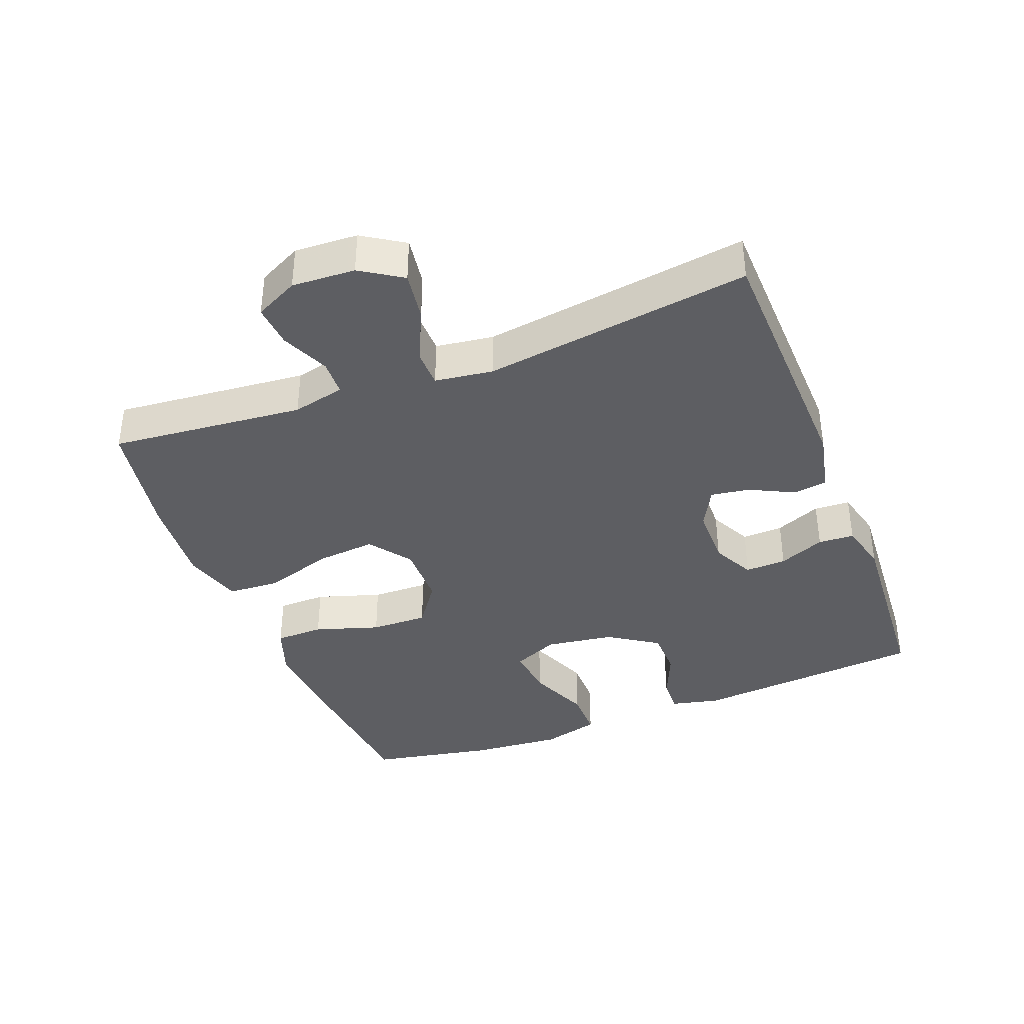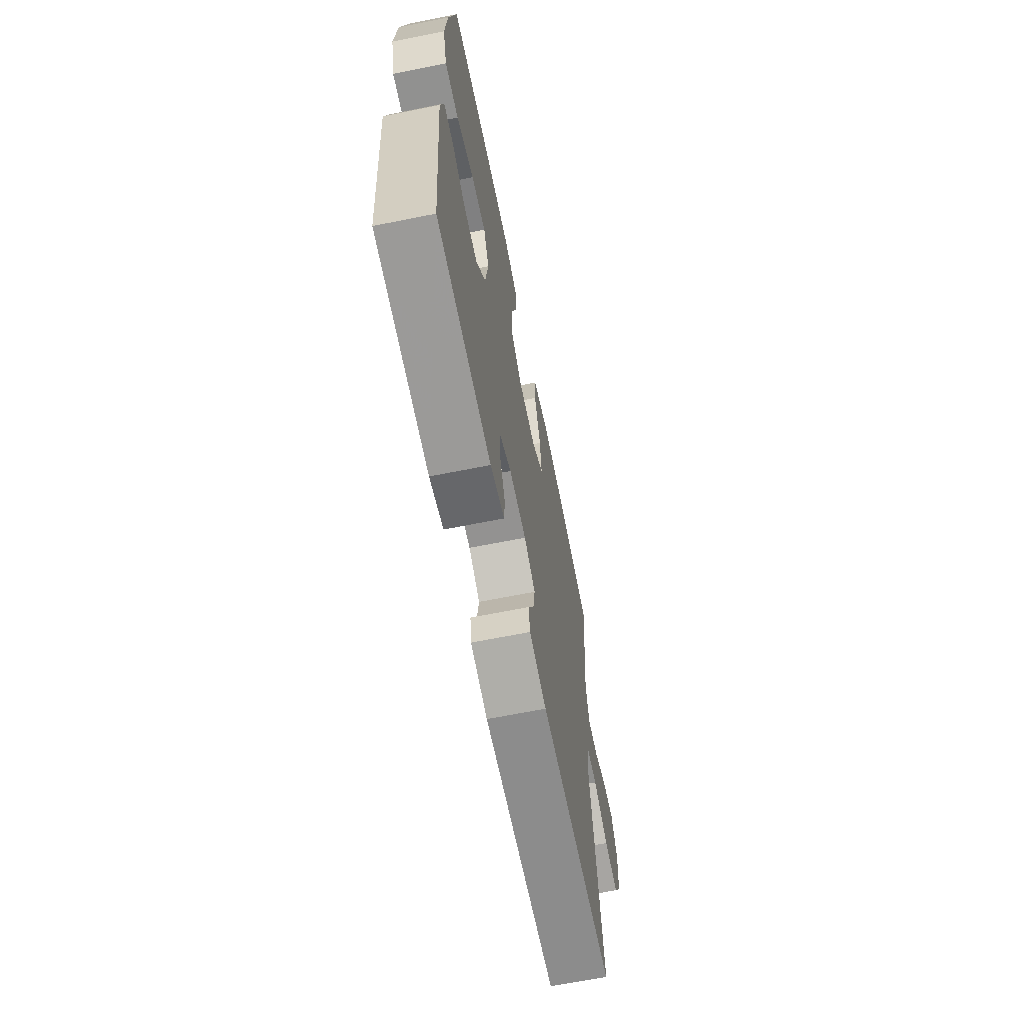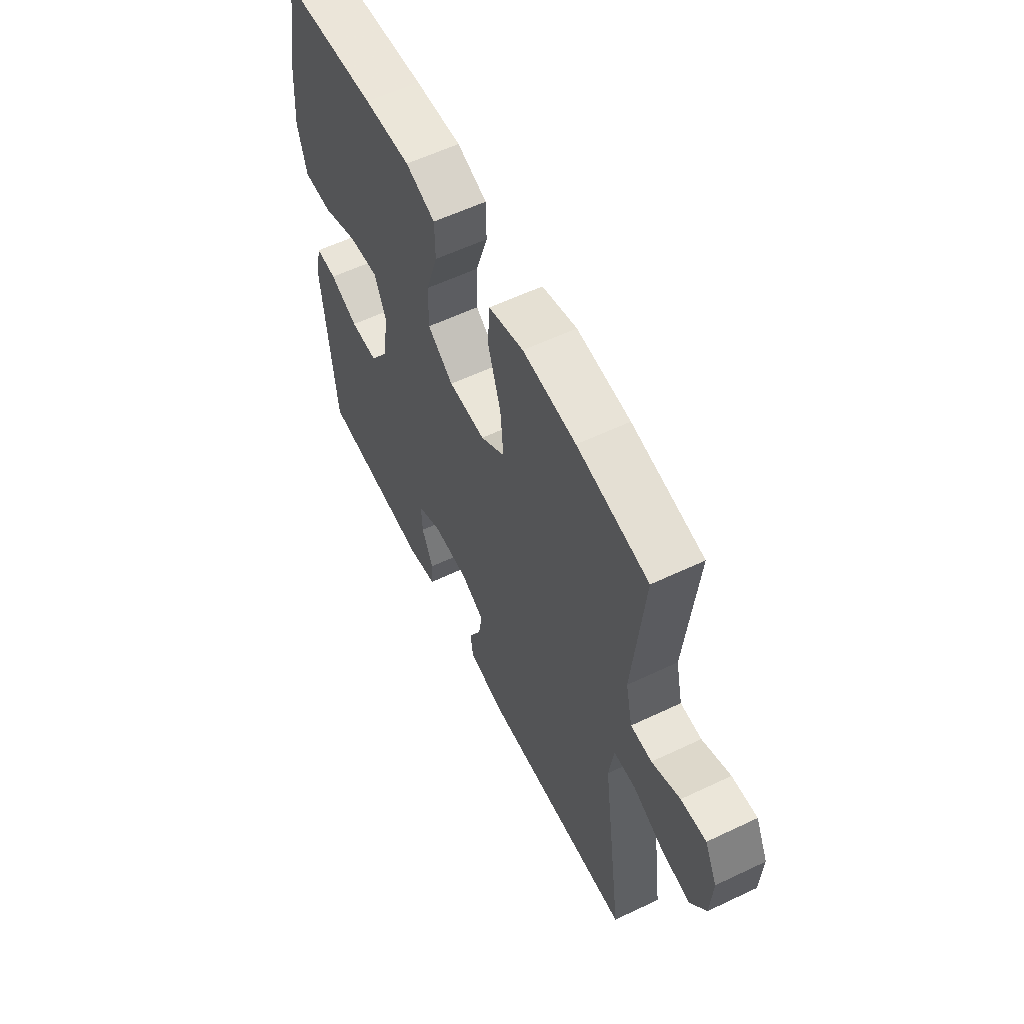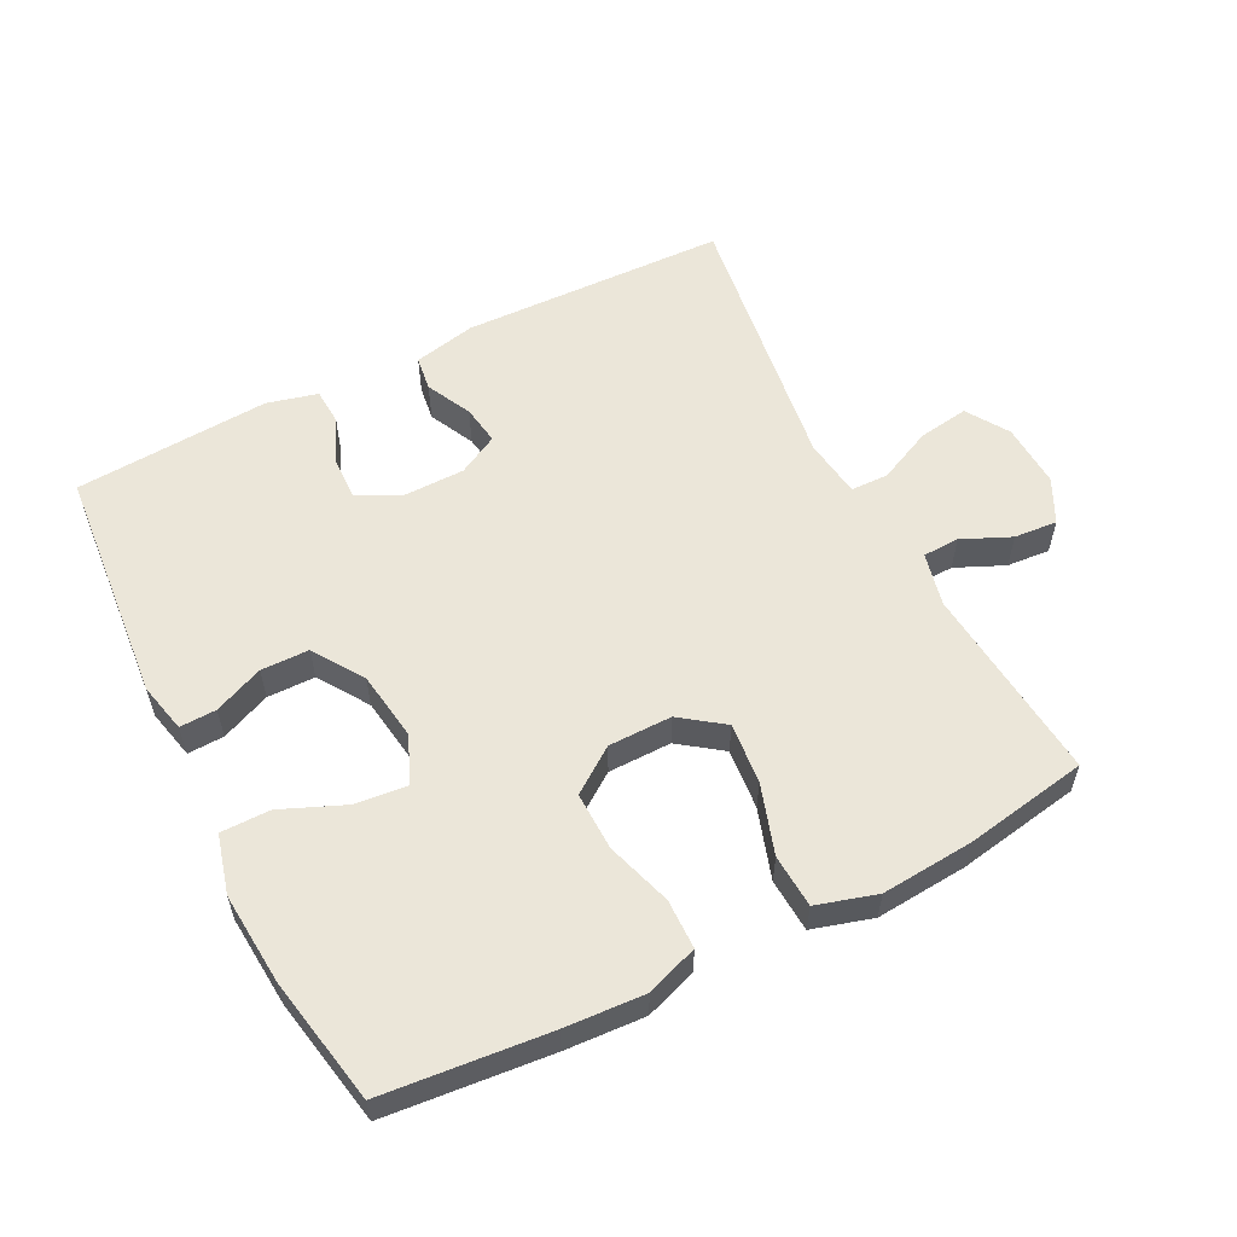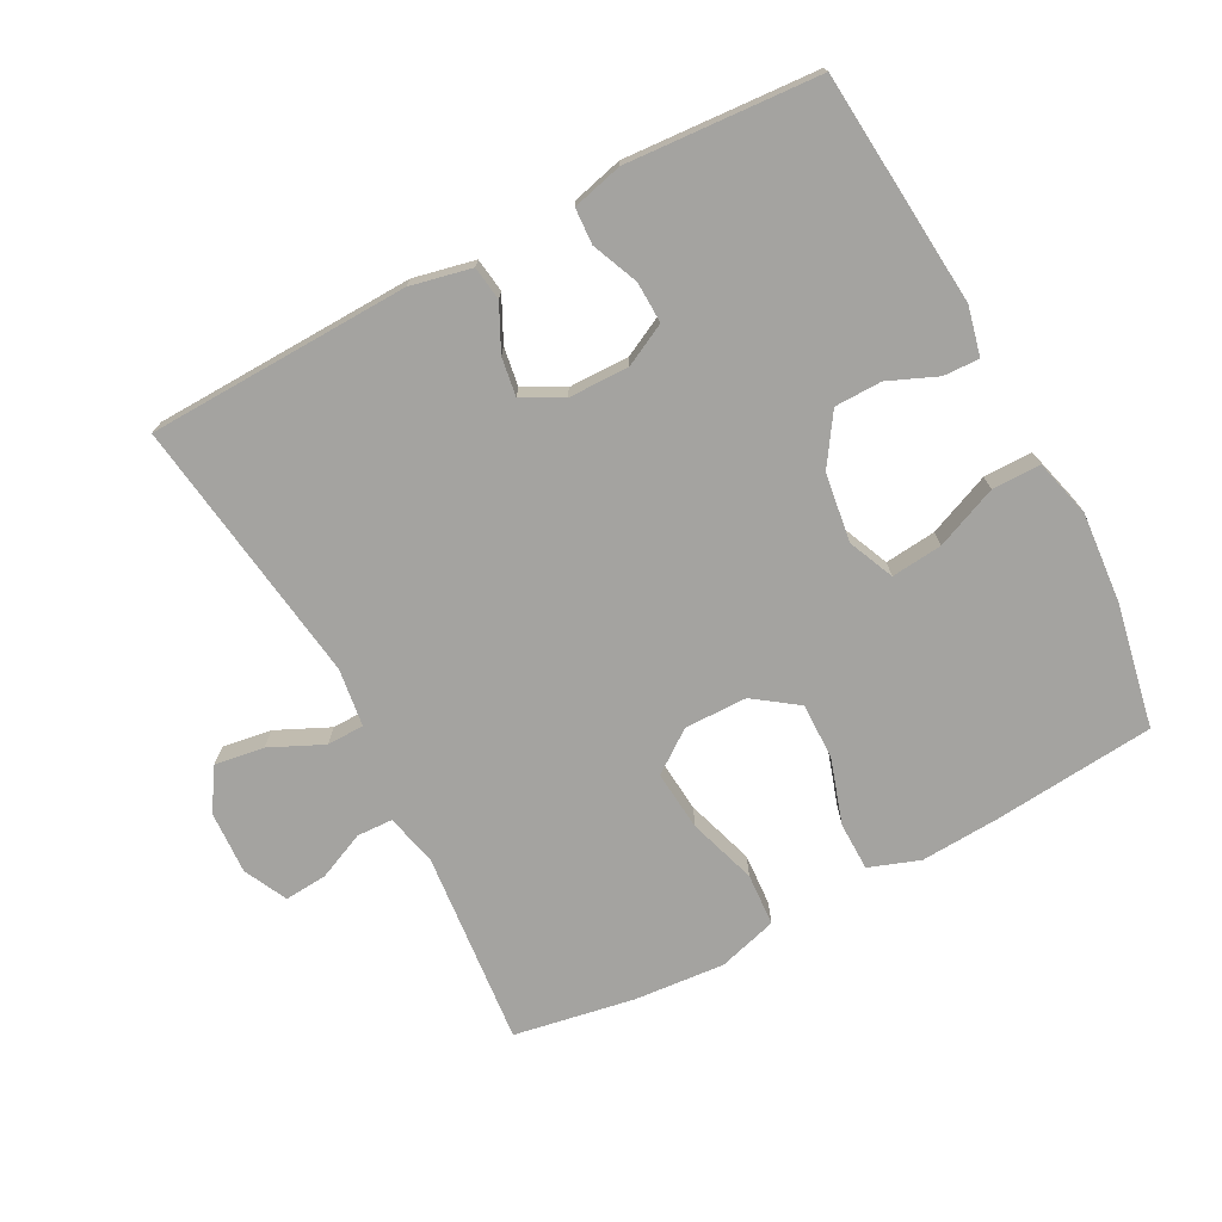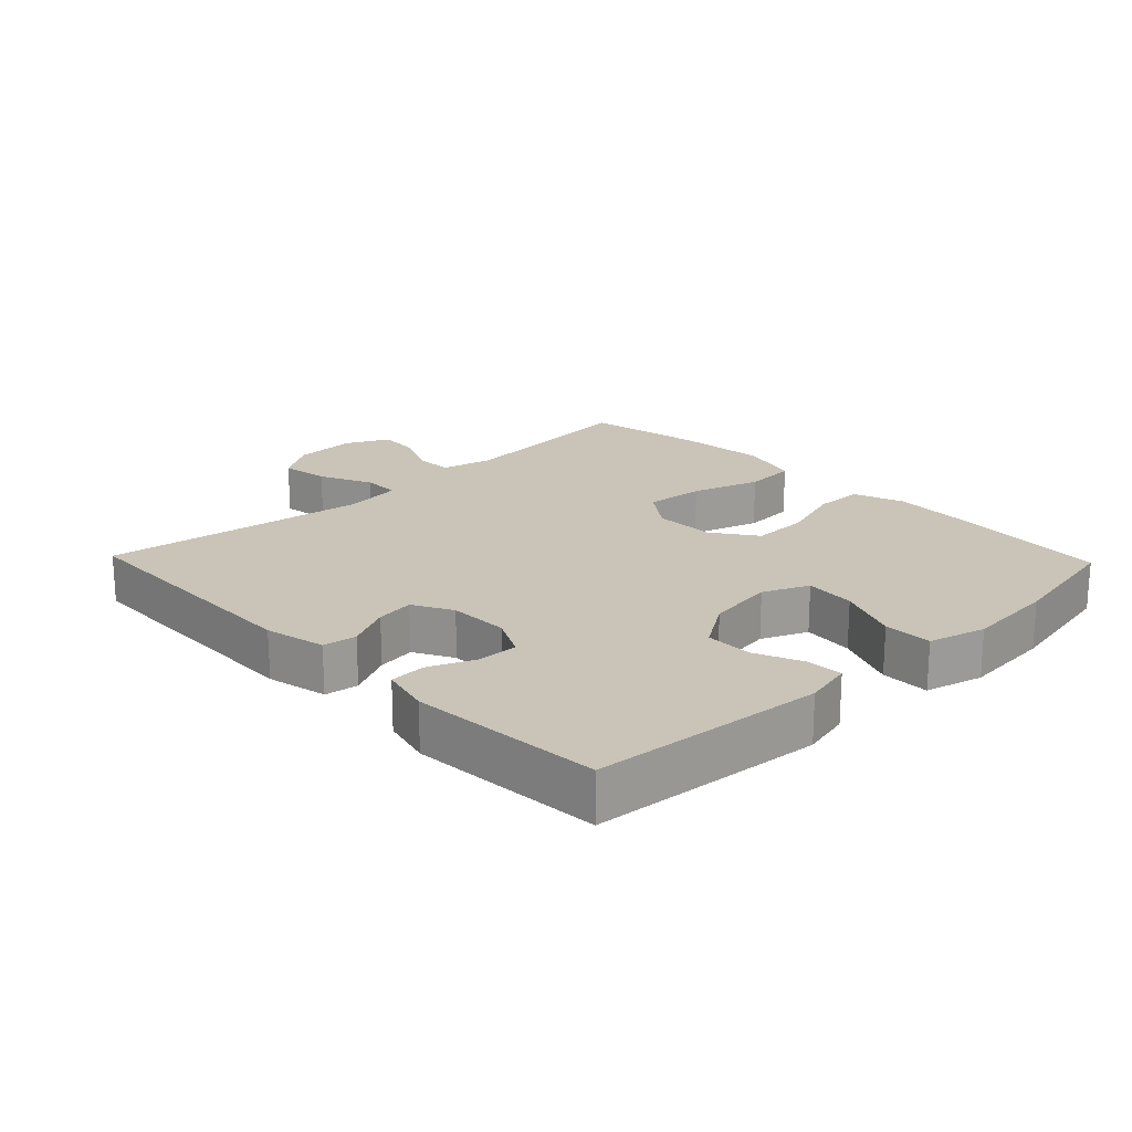
<metadata>
{"format":"obj","ext":"obj","renderer":"f3d","projection":"perspective","resolution":1024,"background":"white","views":[{"elev":-38.4,"azim":111.2,"up":"+Y"},{"elev":-65.9,"azim":-78.6,"up":"+Z"},{"elev":58.7,"azim":63.9,"up":"+Z"},{"elev":57.4,"azim":-26.9,"up":"+Y"},{"elev":-72.9,"azim":-152.1,"up":"+Y"},{"elev":20.0,"azim":-133.8,"up":"+Y"}]}
</metadata>
<code>
v 0.5 0.07 -0.5
v 0.107 0.07 -0.512
v 0.015 0.07 -0.492
v 0.008 0.07 -0.441
v 0.041 0.07 -0.374
v 0.05 0.07 -0.316
v -0.01 0.07 -0.284
v -0.101 0.07 -0.283
v -0.164 0.07 -0.315
v -0.162 0.07 -0.377
v -0.133 0.07 -0.446
v -0.136 0.07 -0.5
v -0.211 0.07 -0.519
v -0.5 0.07 -0.5
v -0.53 0.07 -0.15
v -0.513 0.07 -0.077
v -0.459 0.07 -0.079
v -0.386 0.07 -0.11
v -0.315 0.07 -0.109
v -0.266 0.07 -0.035
v -0.251 0.07 0.068
v -0.281 0.07 0.137
v -0.358 0.07 0.129
v -0.451 0.07 0.09
v -0.524 0.07 0.09
v -0.547 0.07 0.177
v -0.536 0.07 0.313
v -0.5 0.07 0.5
v -0.256 0.07 0.523
v -0.138 0.07 0.53
v -0.062 0.07 0.503
v -0.061 0.07 0.43
v -0.092 0.07 0.333
v -0.094 0.07 0.247
v -0.028 0.07 0.2
v 0.066 0.07 0.199
v 0.129 0.07 0.245
v 0.121 0.07 0.335
v 0.088 0.07 0.438
v 0.093 0.07 0.517
v 0.182 0.07 0.543
v 0.318 0.07 0.532
v 0.5 0.07 0.5
v 0.472 0.07 0.208
v 0.49 0.07 0.129
v 0.544 0.07 0.127
v 0.616 0.07 0.159
v 0.68 0.07 0.164
v 0.712 0.07 0.099
v 0.707 0.07 0.004
v 0.667 0.07 -0.058
v 0.593 0.07 -0.047
v 0.513 0.07 -0.01
v 0.457 0.07 -0.011
v 0.445 0.07 -0.098
v 0.5 0 -0.5
v 0.107 0 -0.512
v 0.015 0 -0.492
v 0.008 0 -0.441
v 0.041 0 -0.374
v 0.05 0 -0.316
v -0.01 0 -0.284
v -0.101 0 -0.283
v -0.164 0 -0.315
v -0.162 0 -0.377
v -0.133 0 -0.446
v -0.136 0 -0.5
v -0.211 0 -0.519
v -0.5 0 -0.5
v -0.53 0 -0.15
v -0.513 0 -0.077
v -0.459 0 -0.079
v -0.386 0 -0.11
v -0.315 0 -0.109
v -0.266 0 -0.035
v -0.251 0 0.068
v -0.281 0 0.137
v -0.358 0 0.129
v -0.451 0 0.09
v -0.524 0 0.09
v -0.547 0 0.177
v -0.536 0 0.313
v -0.5 0 0.5
v -0.256 0 0.523
v -0.138 0 0.53
v -0.062 0 0.503
v -0.061 0 0.43
v -0.092 0 0.333
v -0.094 0 0.247
v -0.028 0 0.2
v 0.066 0 0.199
v 0.129 0 0.245
v 0.121 0 0.335
v 0.088 0 0.438
v 0.093 0 0.517
v 0.182 0 0.543
v 0.318 0 0.532
v 0.5 0 0.5
v 0.472 0 0.208
v 0.49 0 0.129
v 0.544 0 0.127
v 0.616 0 0.159
v 0.68 0 0.164
v 0.712 0 0.099
v 0.707 0 0.004
v 0.667 0 -0.058
v 0.593 0 -0.047
v 0.513 0 -0.01
v 0.457 0 -0.011
v 0.445 0 -0.098
f 51 52 53
f 50 51 53
f 49 50 53
f 48 49 53
f 47 48 53
f 46 47 53
f 45 46 53 54
f 44 45 54
f 42 43 44
f 41 42 44
f 40 41 44
f 39 40 44
f 38 39 44
f 44 54 55
f 38 44 55
f 37 38 55
f 31 32 33
f 30 31 33
f 29 30 33
f 28 29 33
f 27 28 33
f 26 27 33
f 25 26 33
f 24 25 33
f 23 24 33
f 22 23 33 34
f 21 22 34 35
f 16 17 18
f 15 16 18
f 14 15 18
f 13 14 18
f 12 13 18
f 11 12 18
f 10 11 18
f 9 10 18 19
f 8 9 19 20
f 3 4 5
f 2 3 5
f 1 2 5
f 55 1 5
f 55 5 6
f 55 6 7
f 37 55 7
f 36 37 7
f 21 35 36
f 20 21 36
f 8 20 36
f 7 8 36
f 108 107 106
f 108 106 105
f 108 105 104
f 108 104 103
f 108 103 102
f 108 102 101
f 109 108 101 100
f 109 100 99
f 99 98 97
f 99 97 96
f 99 96 95
f 99 95 94
f 99 94 93
f 110 109 99
f 110 99 93
f 110 93 92
f 88 87 86
f 88 86 85
f 88 85 84
f 88 84 83
f 88 83 82
f 88 82 81
f 88 81 80
f 88 80 79
f 88 79 78
f 89 88 78 77
f 90 89 77 76
f 73 72 71
f 73 71 70
f 73 70 69
f 73 69 68
f 73 68 67
f 73 67 66
f 73 66 65
f 74 73 65 64
f 75 74 64 63
f 60 59 58
f 60 58 57
f 60 57 56
f 60 56 110
f 61 60 110
f 62 61 110
f 62 110 92
f 62 92 91
f 91 90 76
f 91 76 75
f 91 75 63
f 91 63 62
f 1 56 57 2
f 2 57 58 3
f 3 58 59 4
f 4 59 60 5
f 5 60 61 6
f 6 61 62 7
f 7 62 63 8
f 8 63 64 9
f 9 64 65 10
f 10 65 66 11
f 11 66 67 12
f 12 67 68 13
f 13 68 69 14
f 14 69 70 15
f 15 70 71 16
f 16 71 72 17
f 17 72 73 18
f 18 73 74 19
f 19 74 75 20
f 20 75 76 21
f 21 76 77 22
f 22 77 78 23
f 23 78 79 24
f 24 79 80 25
f 25 80 81 26
f 26 81 82 27
f 27 82 83 28
f 28 83 84 29
f 29 84 85 30
f 30 85 86 31
f 31 86 87 32
f 32 87 88 33
f 33 88 89 34
f 34 89 90 35
f 35 90 91 36
f 36 91 92 37
f 37 92 93 38
f 38 93 94 39
f 39 94 95 40
f 40 95 96 41
f 41 96 97 42
f 42 97 98 43
f 43 98 99 44
f 44 99 100 45
f 45 100 101 46
f 46 101 102 47
f 47 102 103 48
f 48 103 104 49
f 49 104 105 50
f 50 105 106 51
f 51 106 107 52
f 52 107 108 53
f 53 108 109 54
f 54 109 110 55
f 55 110 56 1

</code>
